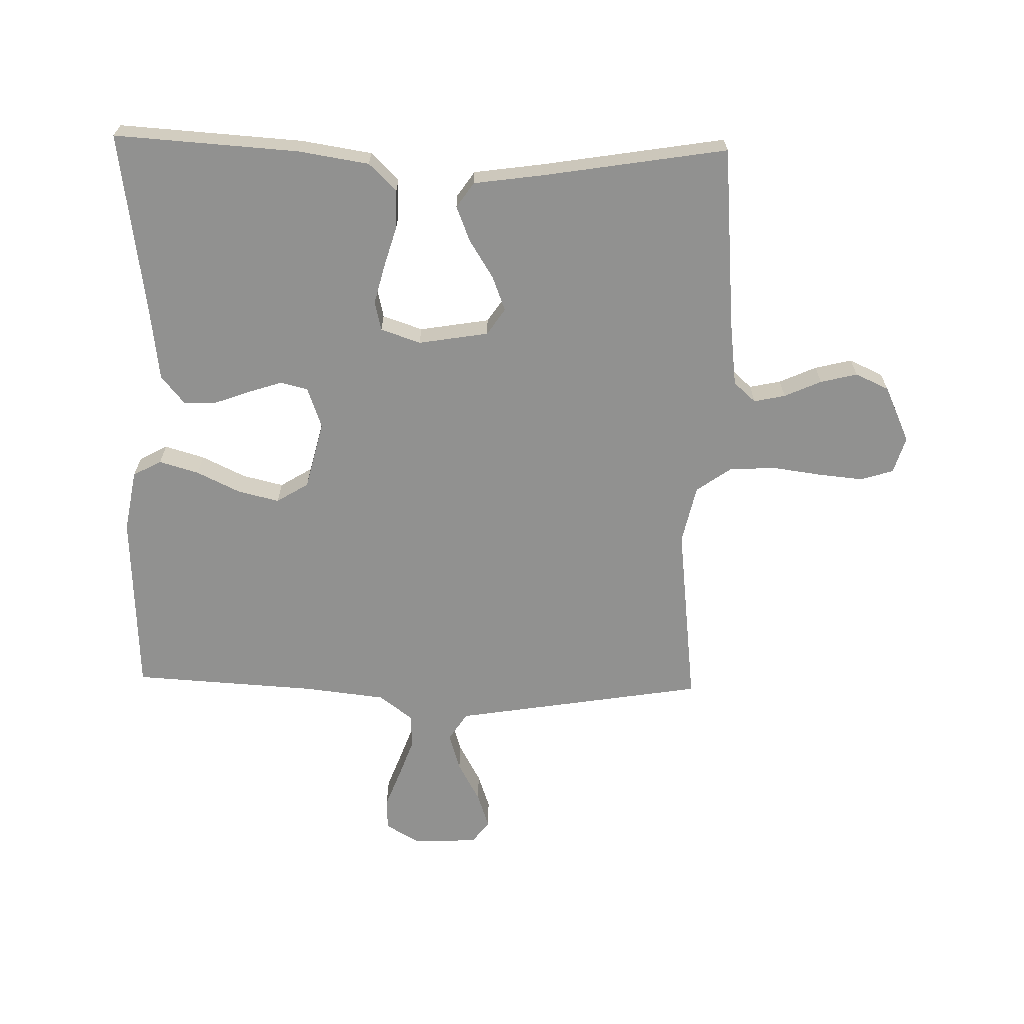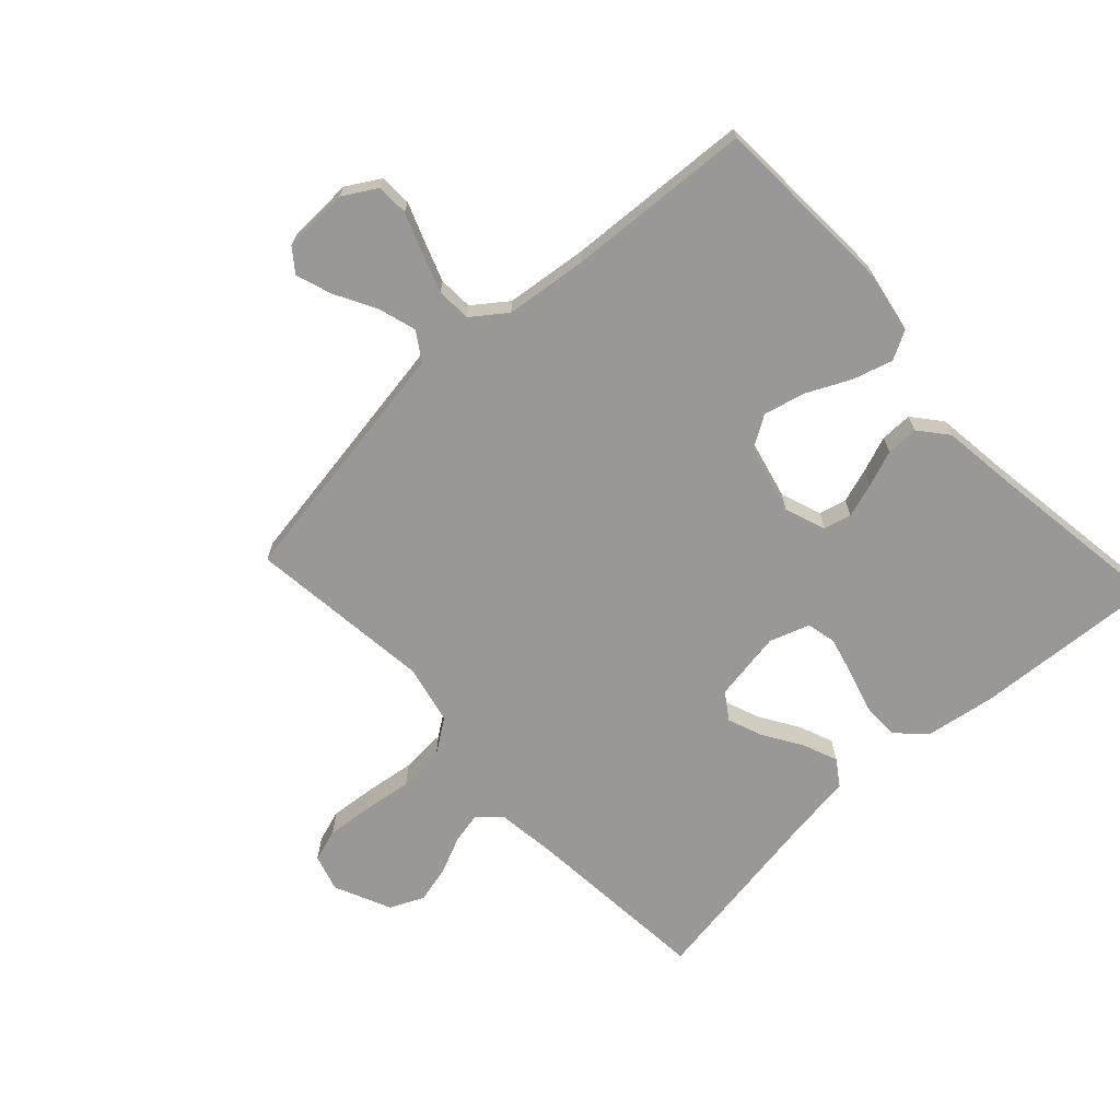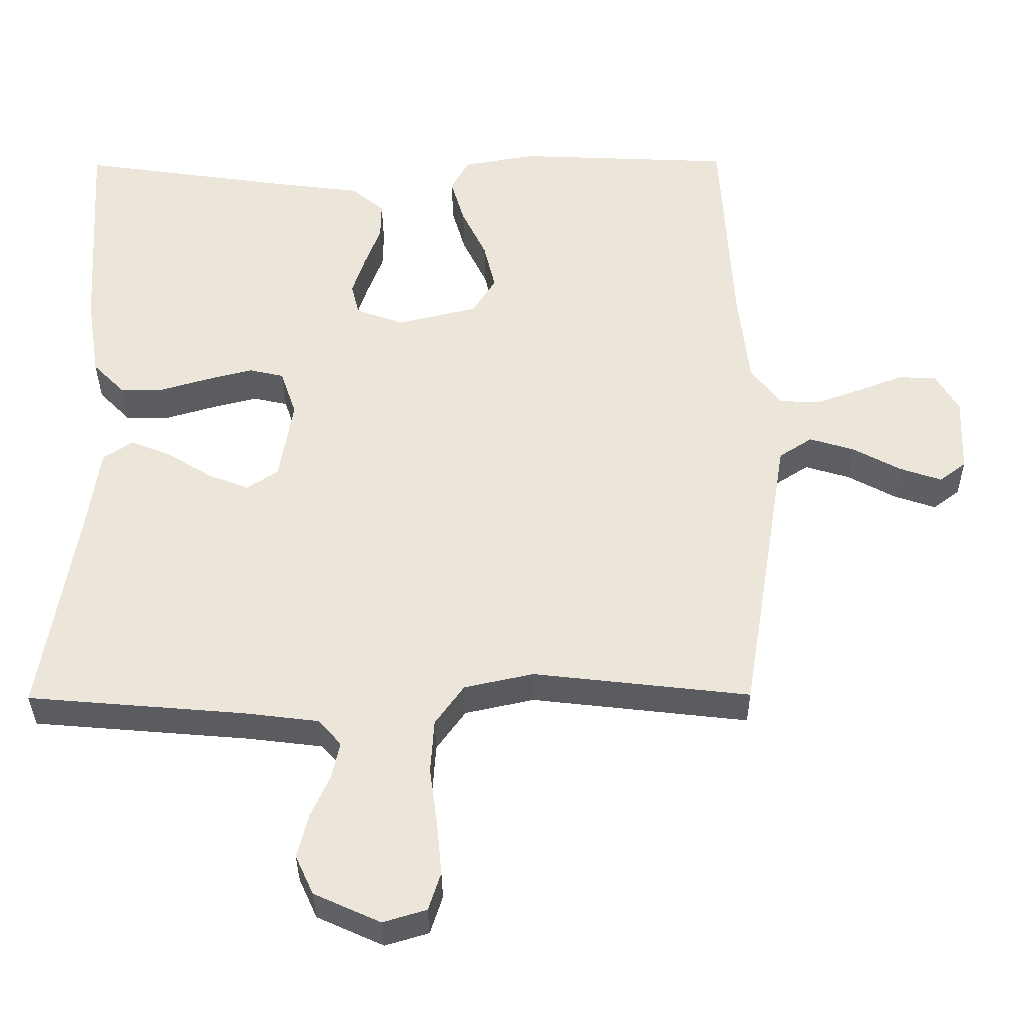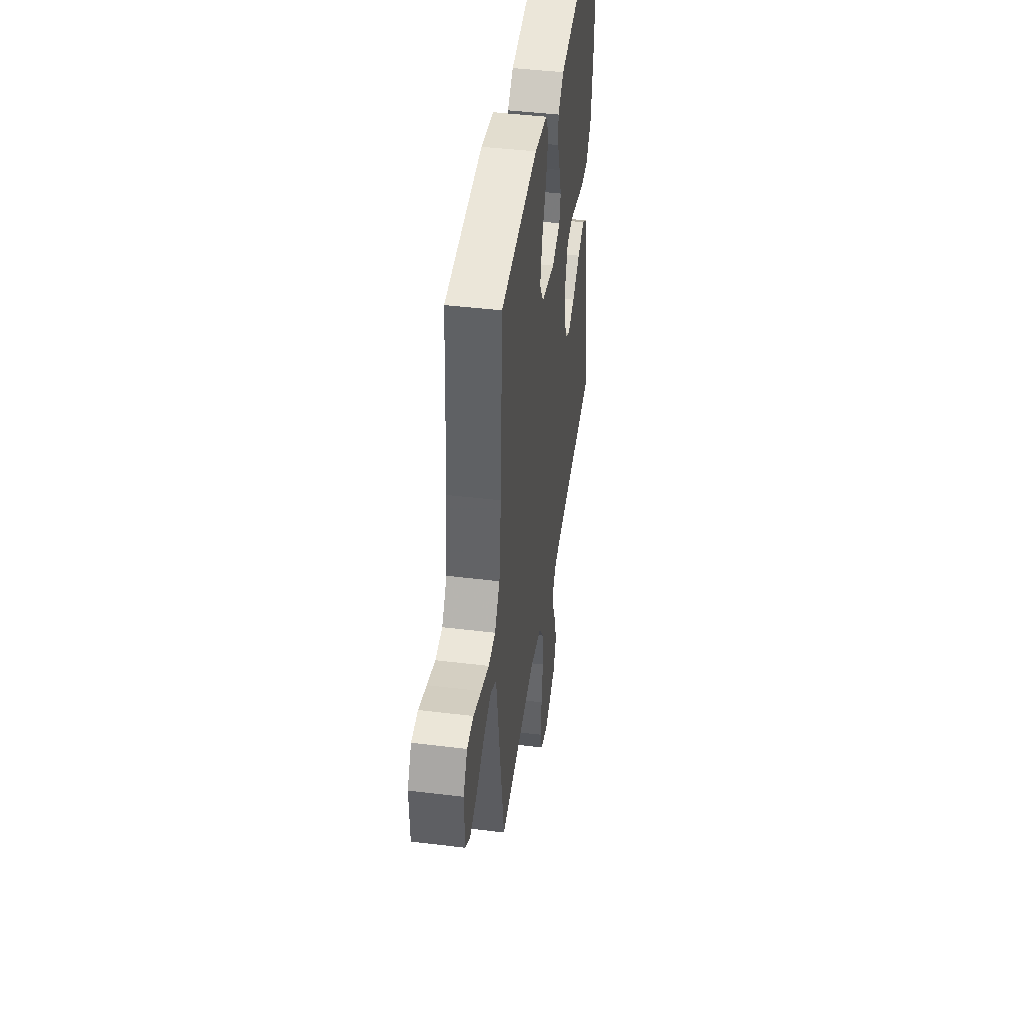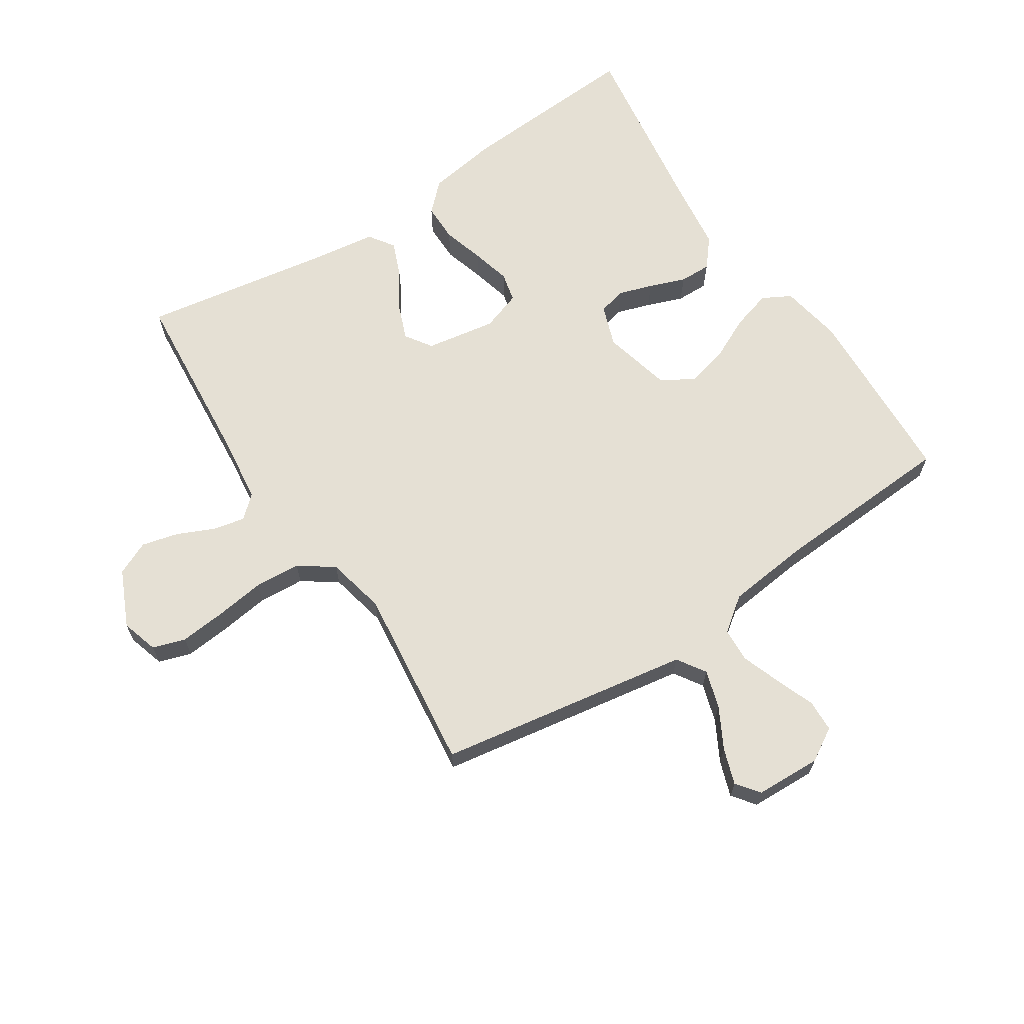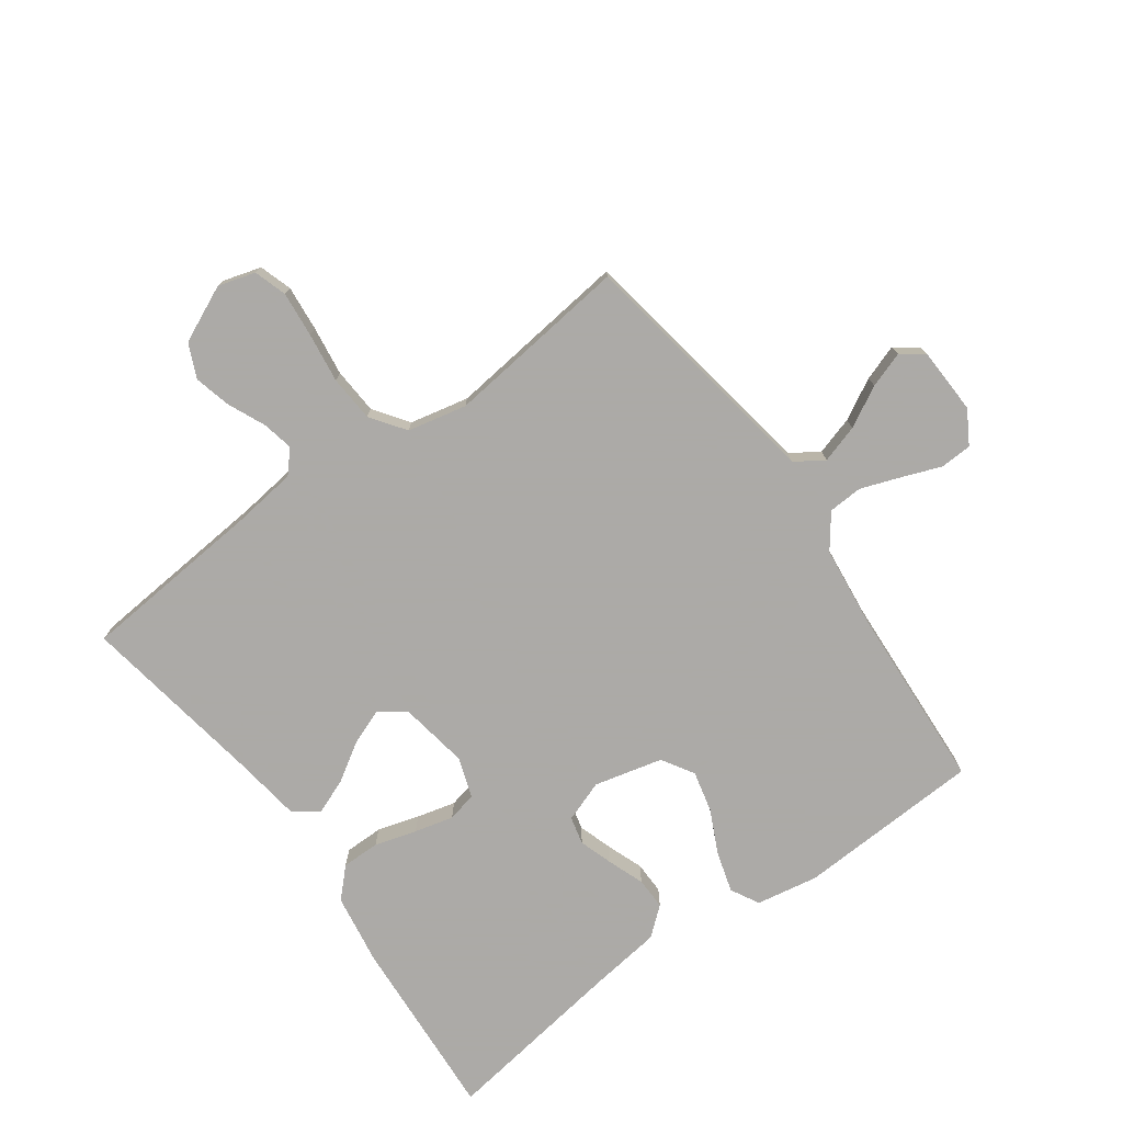
<metadata>
{"format":"obj","ext":"obj","renderer":"f3d","projection":"perspective","resolution":1024,"background":"white","views":[{"elev":-65.9,"azim":88.6,"up":"+Y"},{"elev":-68.6,"azim":-47.3,"up":"+Y"},{"elev":-35.1,"azim":-179.5,"up":"+Z"},{"elev":44.6,"azim":-81.9,"up":"+Z"},{"elev":65.7,"azim":-123.2,"up":"+Y"},{"elev":-76.0,"azim":-144.2,"up":"+Y"}]}
</metadata>
<code>
v 0.5 0.07 -0.5
v 0.2 0.07 -0.526
v 0.096 0.07 -0.539
v 0.064 0.07 -0.575
v 0.075 0.07 -0.626
v 0.102 0.07 -0.686
v 0.117 0.07 -0.746
v 0.092 0.07 -0.801
v 0 0.07 -0.843
v -0.06 0.07 -0.825
v -0.077 0.07 -0.772
v -0.07 0.07 -0.698
v -0.059 0.07 -0.617
v -0.064 0.07 -0.542
v -0.104 0.07 -0.486
v -0.2 0.07 -0.465
v -0.5 0.07 -0.5
v -0.549 0.07 -0.2
v -0.567 0.07 -0.09
v -0.613 0.07 -0.06
v -0.675 0.07 -0.079
v -0.741 0.07 -0.115
v -0.799 0.07 -0.135
v -0.836 0.07 -0.107
v -0.84 0.07 0
v -0.808 0.07 0.054
v -0.756 0.07 0.056
v -0.693 0.07 0.032
v -0.629 0.07 0.009
v -0.573 0.07 0.012
v -0.532 0.07 0.067
v -0.517 0.07 0.2
v -0.5 0.07 0.5
v -0.2 0.07 0.514
v -0.099 0.07 0.496
v -0.074 0.07 0.45
v -0.093 0.07 0.385
v -0.127 0.07 0.314
v -0.143 0.07 0.247
v -0.111 0.07 0.195
v 0 0.07 0.168
v 0.067 0.07 0.192
v 0.078 0.07 0.237
v 0.06 0.07 0.292
v 0.038 0.07 0.351
v 0.037 0.07 0.403
v 0.083 0.07 0.441
v 0.2 0.07 0.456
v 0.5 0.07 0.5
v 0.481 0.07 0.2
v 0.463 0.07 0.085
v 0.419 0.07 0.04
v 0.357 0.07 0.04
v 0.289 0.07 0.06
v 0.226 0.07 0.076
v 0.178 0.07 0.065
v 0.156 0.07 0
v 0.175 0.07 -0.114
v 0.218 0.07 -0.143
v 0.275 0.07 -0.121
v 0.337 0.07 -0.082
v 0.394 0.07 -0.059
v 0.435 0.07 -0.087
v 0.451 0.07 -0.2
v 0.5 0 -0.5
v 0.2 0 -0.526
v 0.096 0 -0.539
v 0.064 0 -0.575
v 0.075 0 -0.626
v 0.102 0 -0.686
v 0.117 0 -0.746
v 0.092 0 -0.801
v 0 0 -0.843
v -0.06 0 -0.825
v -0.077 0 -0.772
v -0.07 0 -0.698
v -0.059 0 -0.617
v -0.064 0 -0.542
v -0.104 0 -0.486
v -0.2 0 -0.465
v -0.5 0 -0.5
v -0.549 0 -0.2
v -0.567 0 -0.09
v -0.613 0 -0.06
v -0.675 0 -0.079
v -0.741 0 -0.115
v -0.799 0 -0.135
v -0.836 0 -0.107
v -0.84 0 0
v -0.808 0 0.054
v -0.756 0 0.056
v -0.693 0 0.032
v -0.629 0 0.009
v -0.573 0 0.012
v -0.532 0 0.067
v -0.517 0 0.2
v -0.5 0 0.5
v -0.2 0 0.514
v -0.099 0 0.496
v -0.074 0 0.45
v -0.093 0 0.385
v -0.127 0 0.314
v -0.143 0 0.247
v -0.111 0 0.195
v 0 0 0.168
v 0.067 0 0.192
v 0.078 0 0.237
v 0.06 0 0.292
v 0.038 0 0.351
v 0.037 0 0.403
v 0.083 0 0.441
v 0.2 0 0.456
v 0.5 0 0.5
v 0.481 0 0.2
v 0.463 0 0.085
v 0.419 0 0.04
v 0.357 0 0.04
v 0.289 0 0.06
v 0.226 0 0.076
v 0.178 0 0.065
v 0.156 0 0
v 0.175 0 -0.114
v 0.218 0 -0.143
v 0.275 0 -0.121
v 0.337 0 -0.082
v 0.394 0 -0.059
v 0.435 0 -0.087
v 0.451 0 -0.2
f 61 62 63 64
f 60 61 64 1
f 59 60 1 2
f 58 59 2 3
f 57 58 3 4
f 51 52 53 54
f 51 54 55
f 48 49 50 51
f 48 51 55
f 47 48 55 56
f 44 45 46 47
f 43 44 47 56
f 35 36 37 38
f 35 38 39
f 32 33 34 35
f 31 32 35 39
f 30 31 39 40
f 25 26 27 28
f 25 28 29
f 24 25 29
f 21 22 23 24
f 20 21 24 29
f 19 20 29 30
f 16 17 18
f 15 16 18 19
f 10 11 12 13
f 8 9 10 13
f 8 13 14
f 5 6 7 8
f 4 5 8 14
f 57 4 14 15
f 42 43 56 57
f 41 42 57 15
f 30 40 41
f 15 19 30 41
f 128 127 126 125
f 65 128 125 124
f 66 65 124 123
f 67 66 123 122
f 68 67 122 121
f 118 117 116 115
f 119 118 115
f 115 114 113 112
f 119 115 112
f 120 119 112 111
f 111 110 109 108
f 120 111 108 107
f 102 101 100 99
f 103 102 99
f 99 98 97 96
f 103 99 96 95
f 104 103 95 94
f 92 91 90 89
f 93 92 89
f 93 89 88
f 88 87 86 85
f 93 88 85 84
f 94 93 84 83
f 82 81 80
f 83 82 80 79
f 77 76 75 74
f 77 74 73 72
f 78 77 72
f 72 71 70 69
f 78 72 69 68
f 79 78 68 121
f 121 120 107 106
f 79 121 106 105
f 105 104 94
f 105 94 83 79
f 1 65 66 2
f 2 66 67 3
f 3 67 68 4
f 4 68 69 5
f 5 69 70 6
f 6 70 71 7
f 7 71 72 8
f 8 72 73 9
f 9 73 74 10
f 10 74 75 11
f 11 75 76 12
f 12 76 77 13
f 13 77 78 14
f 14 78 79 15
f 15 79 80 16
f 16 80 81 17
f 17 81 82 18
f 18 82 83 19
f 19 83 84 20
f 20 84 85 21
f 21 85 86 22
f 22 86 87 23
f 23 87 88 24
f 24 88 89 25
f 25 89 90 26
f 26 90 91 27
f 27 91 92 28
f 28 92 93 29
f 29 93 94 30
f 30 94 95 31
f 31 95 96 32
f 32 96 97 33
f 33 97 98 34
f 34 98 99 35
f 35 99 100 36
f 36 100 101 37
f 37 101 102 38
f 38 102 103 39
f 39 103 104 40
f 40 104 105 41
f 41 105 106 42
f 42 106 107 43
f 43 107 108 44
f 44 108 109 45
f 45 109 110 46
f 46 110 111 47
f 47 111 112 48
f 48 112 113 49
f 49 113 114 50
f 50 114 115 51
f 51 115 116 52
f 52 116 117 53
f 53 117 118 54
f 54 118 119 55
f 55 119 120 56
f 56 120 121 57
f 57 121 122 58
f 58 122 123 59
f 59 123 124 60
f 60 124 125 61
f 61 125 126 62
f 62 126 127 63
f 63 127 128 64
f 64 128 65 1

</code>
